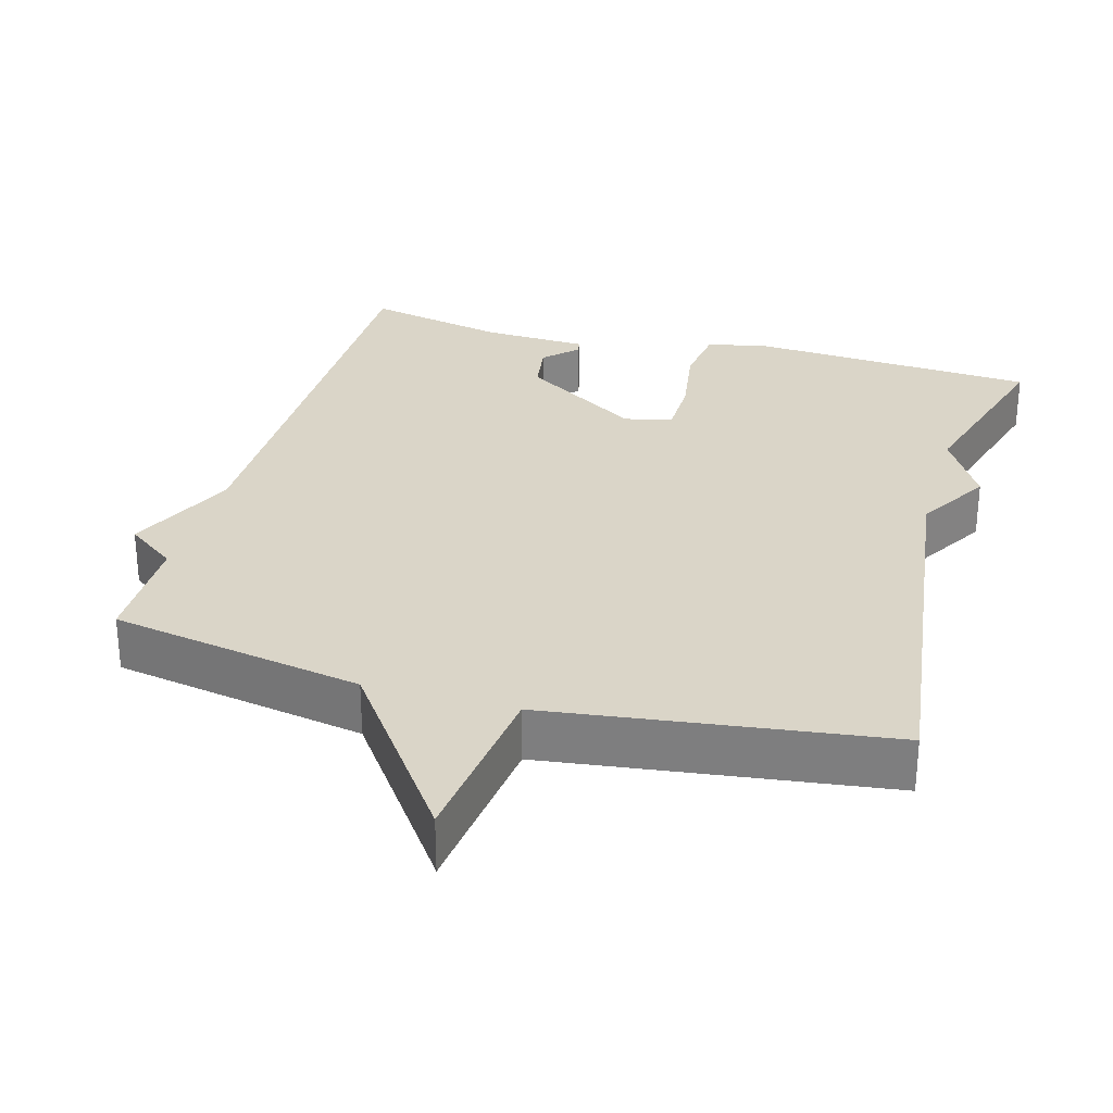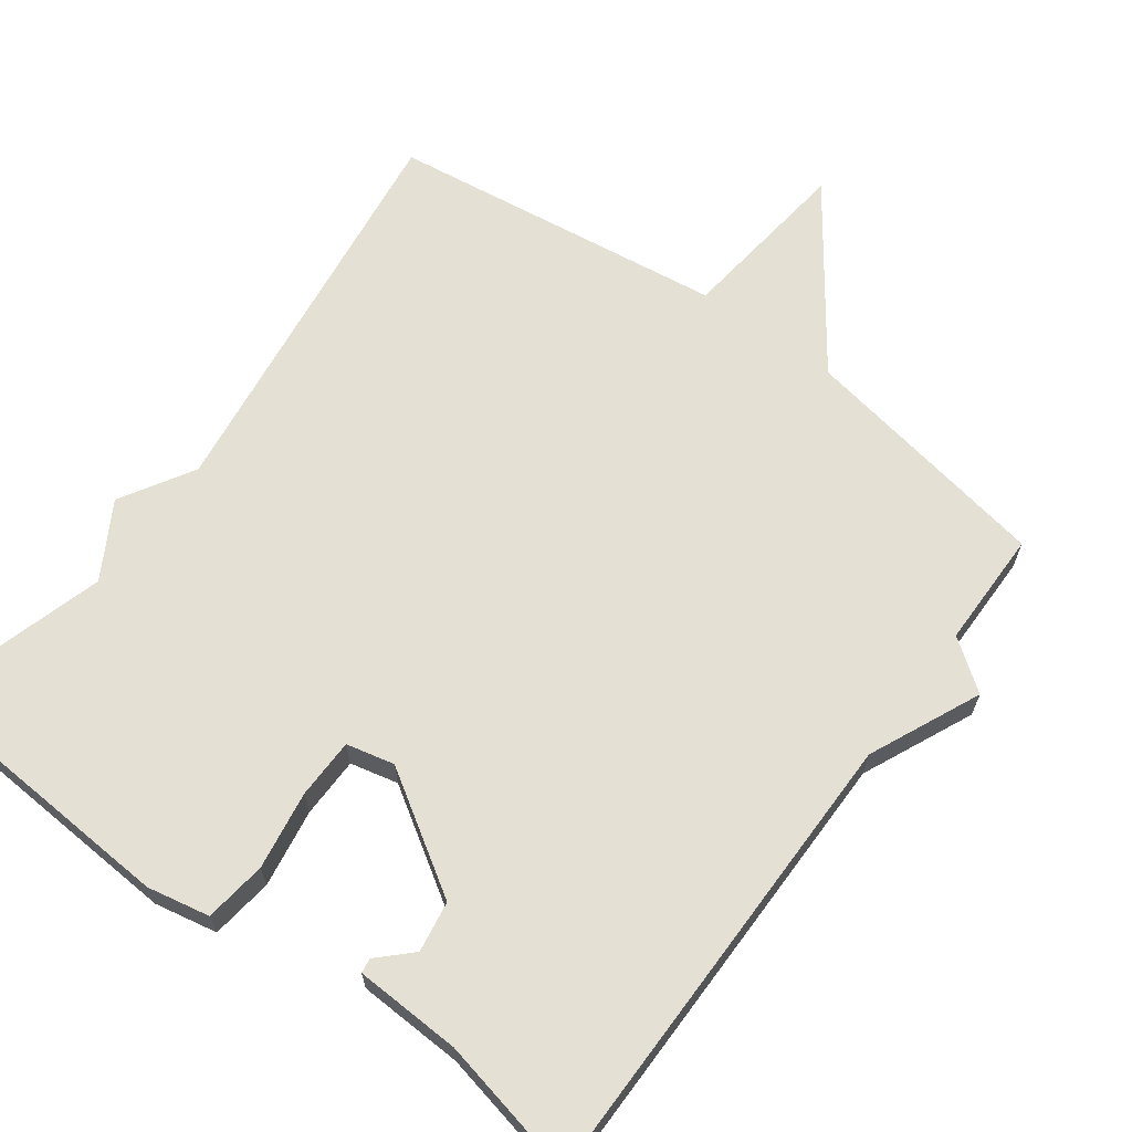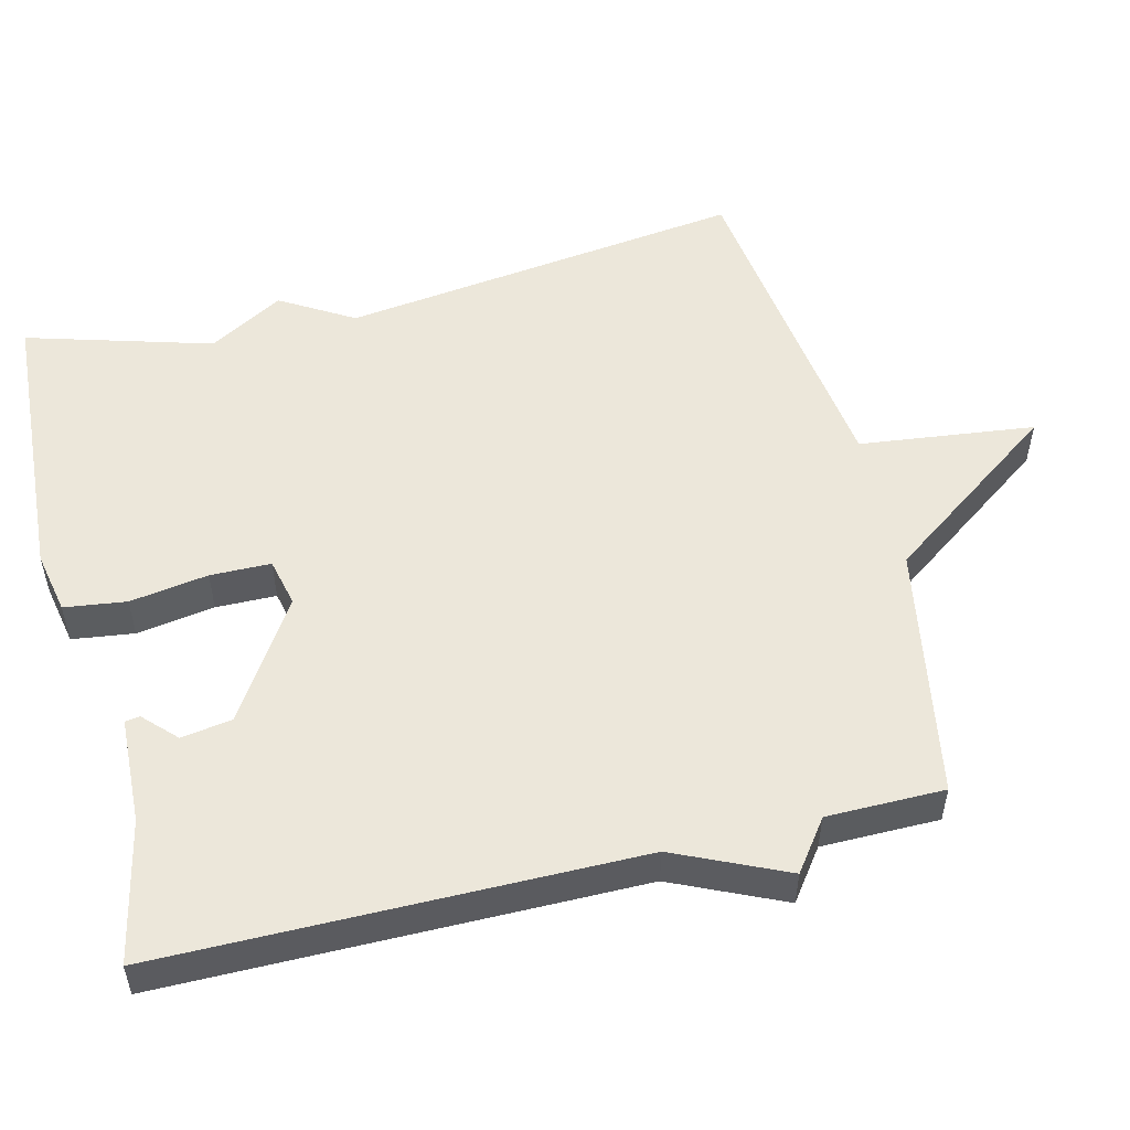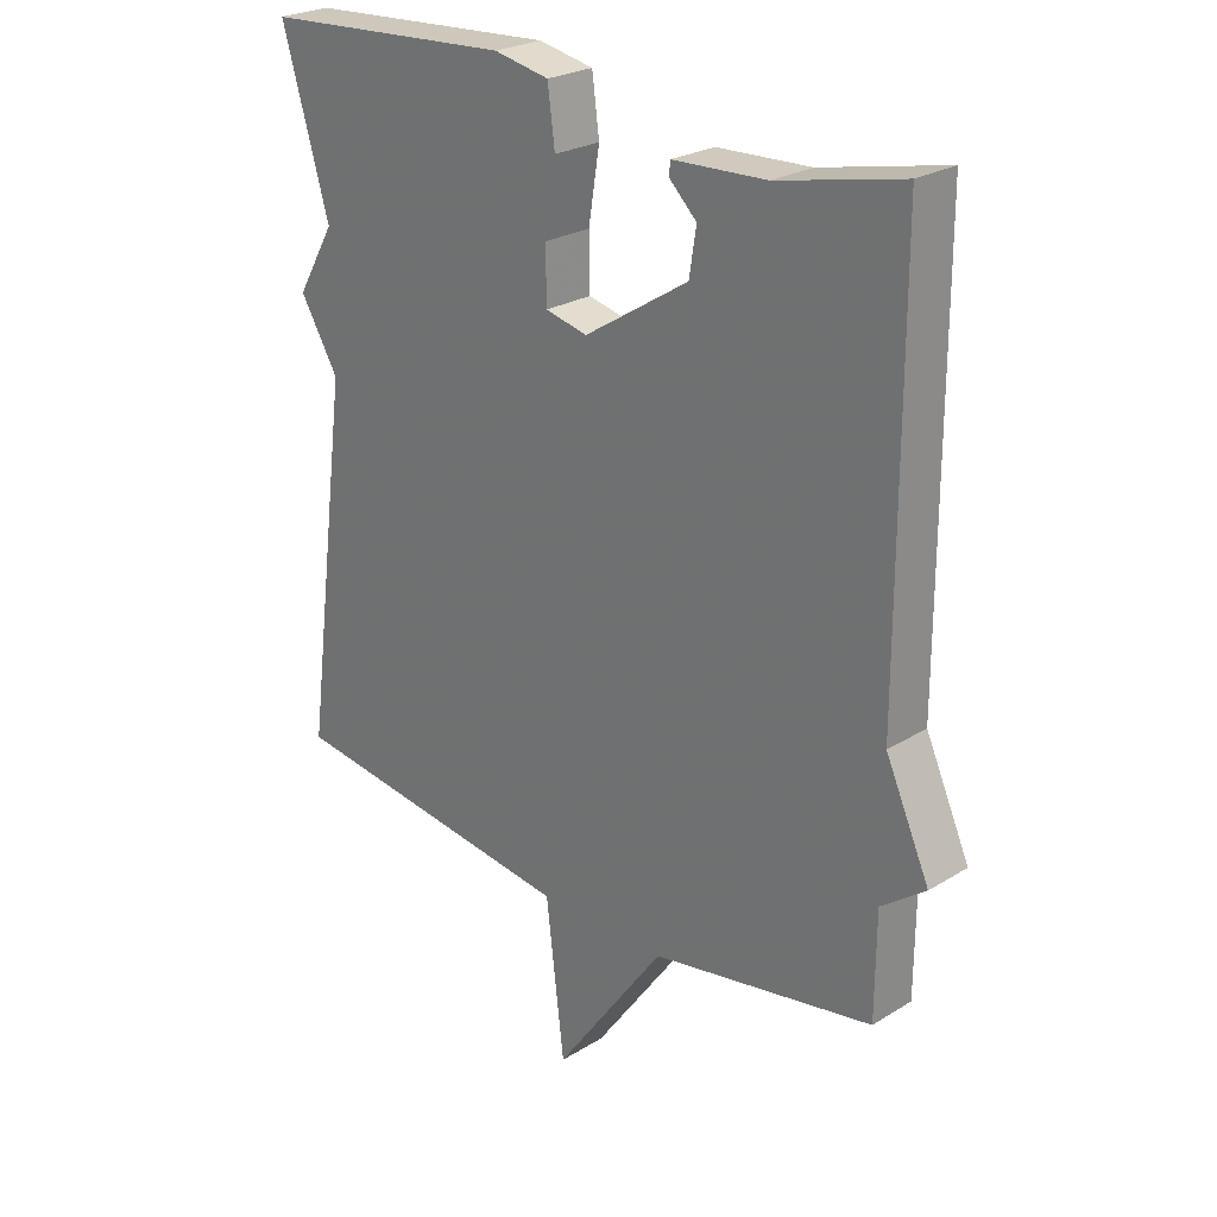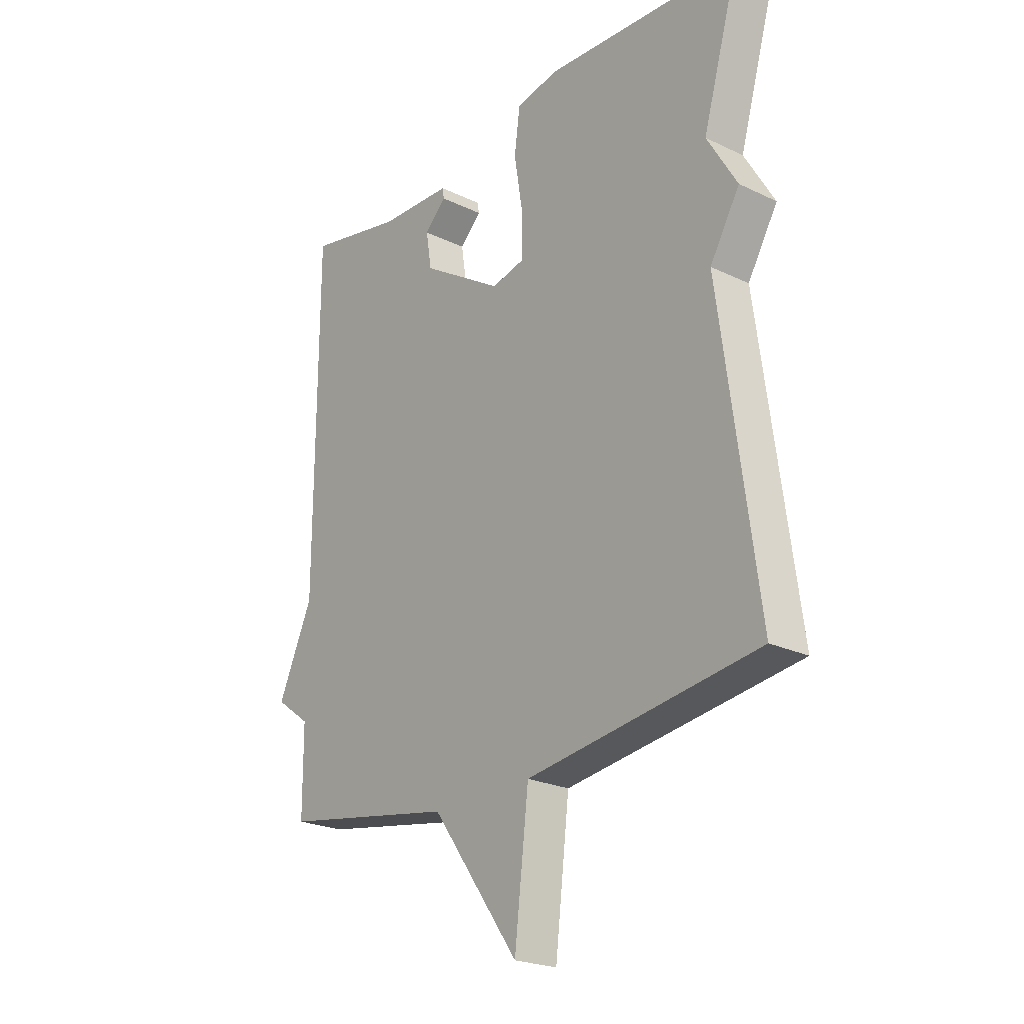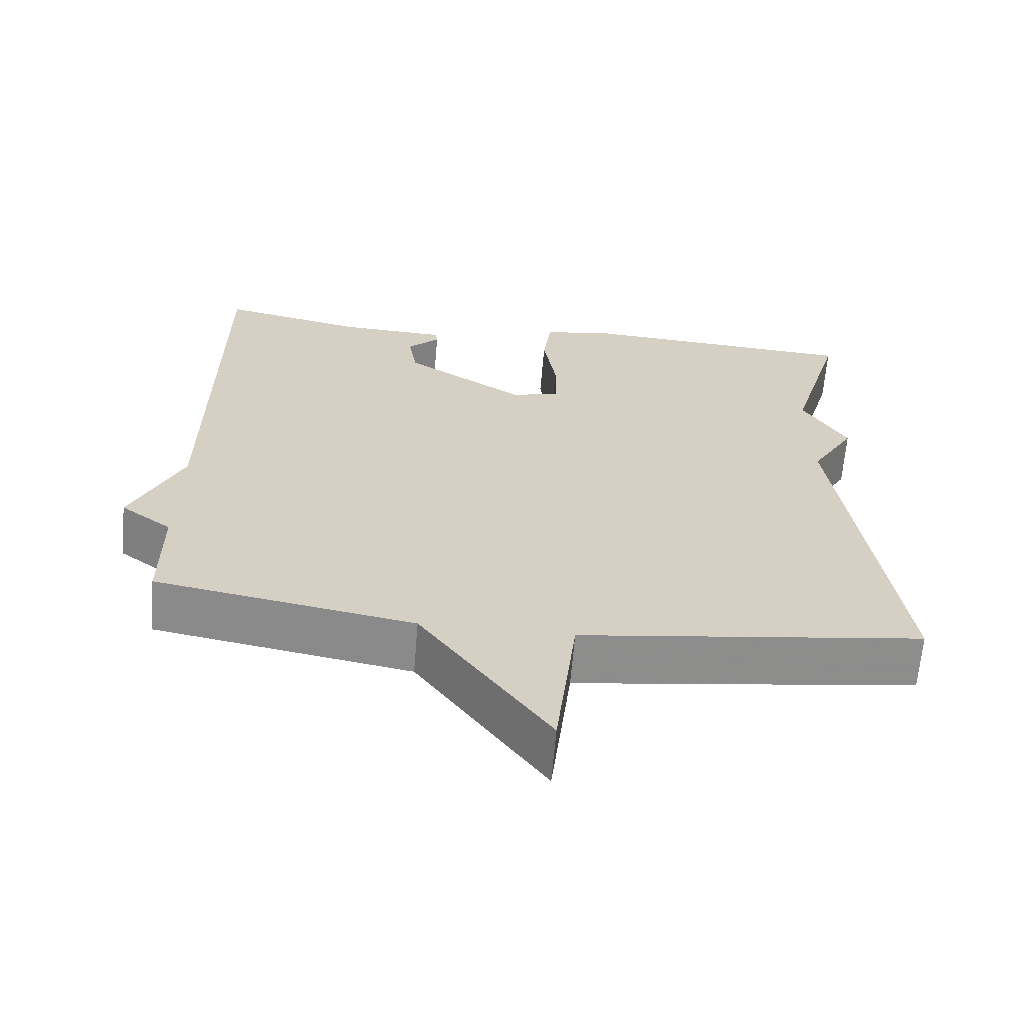
<metadata>
{"format":"obj","ext":"obj","renderer":"f3d","projection":"perspective","resolution":1024,"background":"white","views":[{"elev":29.2,"azim":-164.2,"up":"+Y"},{"elev":65.5,"azim":36.4,"up":"+Y"},{"elev":53.0,"azim":76.2,"up":"+Y"},{"elev":25.1,"azim":45.2,"up":"+Z"},{"elev":-23.5,"azim":-128.8,"up":"+Z"},{"elev":-64.6,"azim":175.2,"up":"+Z"}]}
</metadata>
<code>
v -0.5 0.07 -0.5
v -0.427 0.07 0.049
v -0.486 0.07 0.148
v -0.427 0.07 0.249
v -0.5 0.07 0.5
v -0.112 0.07 0.524
v -0.027 0.07 0.507
v -0.016 0.07 0.423
v -0.033 0.07 0.317
v -0.032 0.07 0.235
v 0.033 0.07 0.22
v 0.194 0.07 0.322
v 0.205 0.07 0.391
v 0.162 0.07 0.433
v 0.165 0.07 0.453
v 0.309 0.07 0.459
v 0.5 0.07 0.5
v 0.501 0.07 -0.141
v 0.569 0.07 -0.291
v 0.501 0.07 -0.341
v 0.5 0.07 -0.5
v 0.157 0.07 -0.561
v -0.015 0.07 -0.799
v -0.043 0.07 -0.561
v -0.5 0 -0.5
v -0.427 0 0.049
v -0.486 0 0.148
v -0.427 0 0.249
v -0.5 0 0.5
v -0.112 0 0.524
v -0.027 0 0.507
v -0.016 0 0.423
v -0.033 0 0.317
v -0.032 0 0.235
v 0.033 0 0.22
v 0.194 0 0.322
v 0.205 0 0.391
v 0.162 0 0.433
v 0.165 0 0.453
v 0.309 0 0.459
v 0.5 0 0.5
v 0.501 0 -0.141
v 0.569 0 -0.291
v 0.501 0 -0.341
v 0.5 0 -0.5
v 0.157 0 -0.561
v -0.015 0 -0.799
v -0.043 0 -0.561
f 22 23 24
f 24 1 2
f 22 24 2
f 21 22 2
f 20 21 2
f 2 3 4
f 20 2 4
f 19 20 4
f 18 19 4
f 16 17 18
f 13 14 15 16
f 12 13 16 18
f 11 12 18
f 10 11 18 4
f 7 8 9
f 6 7 9
f 5 6 9
f 4 5 9
f 4 9 10
f 48 47 46
f 26 25 48
f 26 48 46
f 26 46 45
f 26 45 44
f 28 27 26
f 28 26 44
f 28 44 43
f 28 43 42
f 42 41 40
f 40 39 38 37
f 42 40 37 36
f 42 36 35
f 28 42 35 34
f 33 32 31
f 33 31 30
f 33 30 29
f 33 29 28
f 34 33 28
f 1 25 26 2
f 2 26 27 3
f 3 27 28 4
f 4 28 29 5
f 5 29 30 6
f 6 30 31 7
f 7 31 32 8
f 8 32 33 9
f 9 33 34 10
f 10 34 35 11
f 11 35 36 12
f 12 36 37 13
f 13 37 38 14
f 14 38 39 15
f 15 39 40 16
f 16 40 41 17
f 17 41 42 18
f 18 42 43 19
f 19 43 44 20
f 20 44 45 21
f 21 45 46 22
f 22 46 47 23
f 23 47 48 24
f 24 48 25 1

</code>
